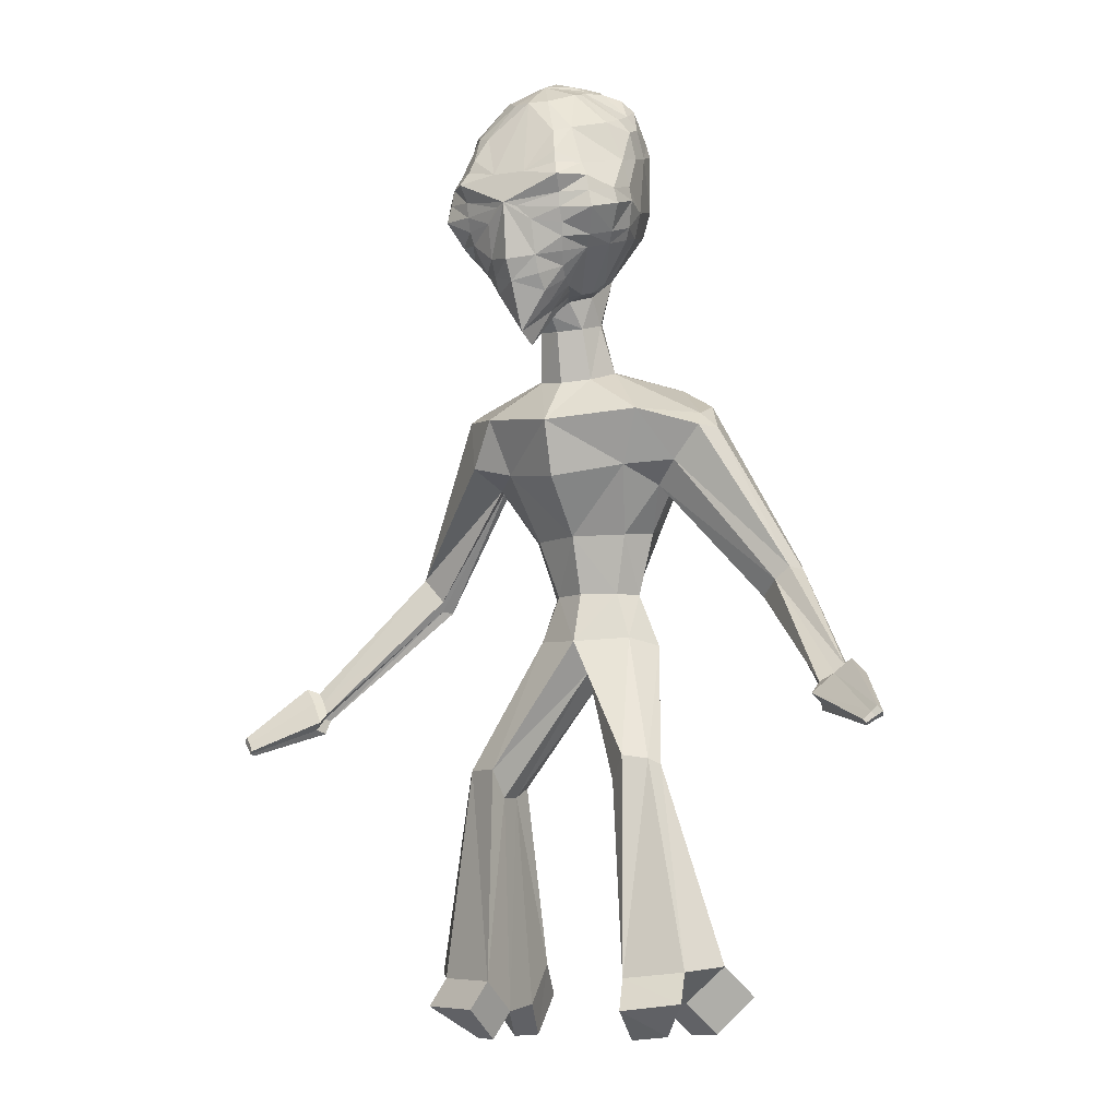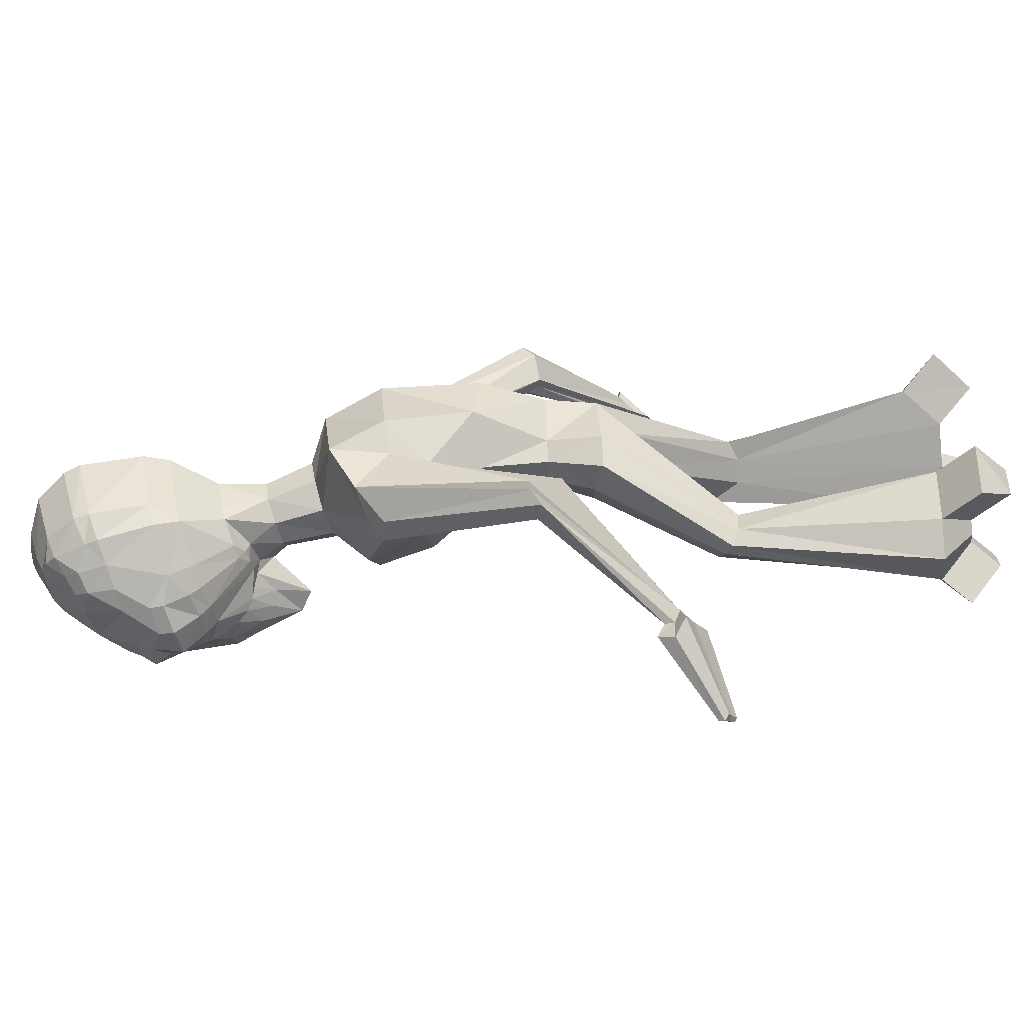
<metadata>
{"format":"obj","ext":"obj","renderer":"f3d","projection":"perspective","resolution":1024,"background":"white","views":[{"elev":-7.5,"azim":-150.4,"up":"+Y"},{"elev":17.4,"azim":-92.4,"up":"+Z"}]}
</metadata>
<code>
o Cube
v -0.582 10.52 -1.347
v -0.9901 10.2 -1.231
v -1.096 10.05 -1.172
v -1.141 9.75 -1.118
v -1.118 9.18 -0.9761
v -1.015 8.92 -0.9048
v -0.6659 8.504 -0.7949
v -0.5586 10.48 -1.454
v -0.9502 10.11 -1.44
v -1.116 9.68 -1.379
v -1.17 9.384 -1.326
v -1.185 9.237 -1.297
v -1.102 8.963 -1.205
v -1.036 8.845 -1.15
v -0.6629 8.456 -0.9441
v -0.5685 8.386 -0.8975
v -0.4448 8.341 -0.8505
v -1.141 9.305 -1.63
v -1.179 9.136 -1.611
v -1.033 8.873 -1.475
v -0.9614 8.763 -1.398
v -0.5417 8.342 -1.021
v -0.7059 10.01 -1.79
v -0.8697 9.566 -1.86
v -0.9466 9.413 -1.884
v -0.9703 9.243 -1.884
v -1.012 9.055 -1.89
v -0.8857 8.802 -1.71
v -0.8016 8.692 -1.616
v -0.4686 8.306 -1.135
v -0.3407 10.39 -1.668
v -0.5364 9.966 -1.894
v -0.6236 9.694 -2.021
v -0.6598 9.55 -2.065
v -0.7182 9.397 -2.142
v -0.6863 9.226 -2.024
v -0.6759 9.065 -2.004
v -0.6734 8.915 -1.94
v -0.6464 8.774 -1.889
v -0.6041 8.63 -1.821
v -0.5613 8.492 -1.722
v -0.5231 8.387 -1.6
v -0.4881 8.334 -1.475
v -0.4336 8.31 -1.348
v -0.3557 8.278 -1.221
v -0.286 8.253 -1.092
v -0.302 9.483 -2.125
v -0.2263 9.101 -2.167
v -0.3684 8.953 -2.079
v -0.3625 8.584 -1.98
v -0.3582 8.396 -1.9
v -0.3692 8.23 -1.777
v -0.3241 8.123 -1.617
v -0.2715 8.087 -1.448
v -0.1385 10.38 -1.743
v -0.1091 9.139 -2.227
v -0.09326 8.535 -2.144
v -0.08749 8.32 -2.021
v -0.0734 7.813 -1.766
v -0.06822 7.701 -1.539
v -0.097 7.984 -1.296
v -0.07504 8.111 -1.13
v 0.06745 9.495 -2.13
v 0.01234 9.107 -2.169
v 0.1643 8.968 -2.085
v 0.1794 8.596 -1.989
v 0.1812 8.411 -1.905
v 0.2038 8.245 -1.785
v 0.1664 8.135 -1.625
v 0.1215 8.097 -1.455
v 0.06429 10.4 -1.672
v 0.278 9.989 -1.902
v 0.3776 9.722 -2.032
v 0.4208 9.58 -2.077
v 0.4862 9.431 -2.155
v 0.4666 9.259 -2.036
v 0.4665 9.097 -2.016
v 0.4761 8.946 -1.954
v 0.4562 8.804 -1.903
v 0.4206 8.658 -1.834
v 0.3859 8.517 -1.736
v 0.3543 8.41 -1.612
v 0.3249 8.355 -1.487
v 0.2738 8.328 -1.359
v 0.1997 8.288 -1.23
v 0.1332 8.262 -1.1
v -0.143 10.66 -1.386
v 0.4467 10.04 -1.802
v 0.6334 9.607 -1.875
v 0.7188 9.46 -1.902
v 0.7522 9.292 -1.902
v 0.804 9.106 -1.91
v 0.6972 8.845 -1.729
v 0.6189 8.731 -1.634
v 0.315 8.326 -1.148
v 0.9247 9.364 -1.652
v 0.9723 9.197 -1.634
v 0.844 8.925 -1.497
v 0.7809 8.811 -1.419
v 0.3903 8.365 -1.036
v 0.2795 10.51 -1.462
v 0.6929 10.16 -1.458
v 0.8828 9.737 -1.401
v 0.9554 9.445 -1.35
v 0.9798 9.298 -1.32
v 0.9129 9.019 -1.228
v 0.8561 8.897 -1.173
v 0.5092 8.486 -0.9623
v 0.415 8.412 -0.9148
v 0.2979 8.359 -0.8652
v 0.3046 10.54 -1.356
v 0.7323 10.25 -1.25
v 0.8486 10.1 -1.193
v 0.9099 9.808 -1.14
v 0.9238 9.238 -0.9982
v 0.8366 8.971 -0.928
v 0.5118 8.535 -0.8138
v 0.2928 10.59 -1.251
v 0.7235 10.34 -1.039
v 0.822 10.19 -0.9713
v 0.8777 9.889 -0.8745
v 0.2544 10.64 -1.156
v 0.4205 10.61 -1.051
v 0.5938 10.56 -0.9307
v 0.6978 10.45 -0.827
v 0.7886 10.11 -0.67
v 0.8183 9.979 -0.609
v 0.7779 9.378 -0.4712
v 0.7022 9.097 -0.4647
v 0.386 8.623 -0.5529
v 0.06648 10.7 -1.197
v 0.1855 10.7 -1.08
v 0.3198 10.68 -0.9426
v 0.5314 10.53 -0.6651
v 0.6516 10.23 -0.4163
v 0.6468 10.07 -0.3664
v 0.5837 9.425 -0.3019
v 0.5113 9.138 -0.3336
v 0.2848 8.655 -0.4588
v -0.1443 10.77 -1.137
v -0.1434 10.78 -0.9795
v -0.1412 10.77 -0.8022
v -0.134 10.67 -0.4091
v -0.1234 10.37 -0.1132
v -0.1162 10.19 -0.02676
v -0.09464 9.498 0.06216
v -0.08511 9.206 0.005457
v -0.07337 8.688 -0.2726
v -0.3497 10.69 -1.193
v -0.4656 10.68 -1.073
v -0.5969 10.65 -0.9335
v -0.7949 10.49 -0.6515
v -0.8858 10.18 -0.4035
v -0.8755 10.02 -0.3511
v -0.7767 9.388 -0.2856
v -0.6861 9.105 -0.3183
v -0.4328 8.636 -0.4477
v -0.5328 10.62 -1.148
v -0.6945 10.58 -1.04
v -0.8612 10.52 -0.9165
v -0.9568 10.4 -0.8107
v -1.026 10.06 -0.6505
v -1.044 9.924 -0.5896
v -0.9687 9.329 -0.4528
v -0.8776 9.054 -0.4446
v -0.5359 8.599 -0.5379
v -0.5697 10.56 -1.242
v -0.9821 10.29 -1.021
v -1.071 10.14 -0.951
v -1.105 9.832 -0.8537
v -0.06882 7.399 -0.8949
v -0.07743 7.958 -0.9944
v 0.2464 7.441 -0.7876
v 0.1851 7.993 -0.903
v 0.3874 7.536 -0.4987
v 0.3026 8.07 -0.6603
v 0.2723 7.627 -0.1976
v 0.2062 8.145 -0.4077
v -0.03209 7.662 -0.06098
v -0.04832 8.173 -0.2927
v -0.346 7.62 -0.1674
v -0.3121 8.138 -0.3829
v -0.5182 7.536 -0.4543
v -0.4303 8.06 -0.6262
v -0.3725 7.434 -0.7577
v -0.3331 7.986 -0.8795
v -0.05685 6.928 -1.247
v 0.8489 7.06 -0.9178
v 1.274 7.222 -0.4047
v 0.8628 7.4 0.07433
v -0.03107 7.501 0.4448
v -0.9629 7.436 0.3652
v -1.489 7.03 -0.2699
v -0.9985 7.033 -0.8742
v -0.03098 6.327 -1.05
v 0.6863 6.434 -0.7276
v 0.6947 6.709 0.3277
v -0.01593 6.881 0.7793
v -0.7815 6.846 0.6206
v -2.409 5.359 0.3293
v -0.7357 6.459 -0.6727
v -0.006861 5.717 -0.5223
v 0.5593 5.712 -0.2786
v 0.7843 5.756 0.07852
v 0.5605 5.76 0.3757
v -0.004205 5.794 0.8259
v -0.5267 5.893 0.6425
v -0.7153 5.774 0.07198
v -0.5395 5.731 -0.2867
v -0.007001 5.082 -0.3414
v 0.3674 5.082 -0.1733
v 0.5228 5.079 0.05825
v 0.3707 5.082 0.2561
v -0.006793 5.084 0.6279
v -0.3837 5.086 0.2675
v -0.5388 5.079 0.07119
v -0.3845 5.082 -0.1743
v -0.009029 4.539 -0.5075
v 0.5403 4.569 -0.2439
v 0.7578 4.517 0.0881
v 0.5384 4.507 0.3584
v -0.007001 4.52 0.5824
v -0.5517 4.501 0.357
v -0.7777 4.498 0.08794
v -0.5674 4.576 -0.2376
v -0.006514 4.21 -0.1631
v -0.007001 4.21 0.2351
v -0.8101 3.024 -0.4748
v -1.077 3.064 -0.5493
v -1.194 3.133 -0.6973
v -1.102 3.194 -0.8207
v -0.8457 3.232 -0.9402
v -0.6667 2.958 -0.5991
v -0.6491 2.967 -0.7843
v -1.139 0.9593 0.08441
v -1.708 0.996 -0.2629
v -1.909 0.991 -0.6415
v -1.602 0.9352 -0.9726
v -0.958 0.8675 -1.152
v -0.9388 0.564 -0.2476
v -1.325 0.5945 -0.4017
v -1.397 0.5928 -0.5388
v -1.286 0.5726 -0.6587
v -0.8731 0.5265 -0.6868
v -1.463 7.16 0.09152
v -1.683 6.858 -0.2255
v -1.564 6.865 -0.4702
v -0.9966 6.8 0.3197
v -1.239 6.505 -0.429
v -1.008 6.379 0.2127
v -1.044 6.239 -0.0977
v -0.964 6.261 -0.2584
v -2.505 5.259 0.1961
v -2.418 5.289 0.01437
v -1.926 5.372 0.2781
v -2.253 5.152 -0.00943
v -2.043 5.027 0.3302
v -2.103 4.965 0.2469
v -2.049 4.984 0.1325
v -3.385 3.935 -0.636
v -3.443 3.992 -0.7407
v -3.393 4.09 -0.7746
v -3.272 3.901 -0.7142
v -3.288 4.025 -0.8256
v -3.146 3.832 -0.8212
v -3.188 3.851 -0.8811
v -3.149 3.932 -0.9091
v 1.285 7.107 -0.5988
v 1.486 7.115 -0.3038
v 1.281 7.259 -0.2017
v 1.171 6.551 -0.7144
v 3.486 4.081 -0.4418
v 1.18 6.794 0.1423
v 1.093 6.351 -0.2305
v 1.13 6.407 -0.06649
v 1.091 6.445 0.01857
v 2.526 5.425 0.3685
v 2.591 5.252 0.4715
v 2.47 5.218 0.6272
v 2.38 5.43 0.1477
v 2.287 5.086 0.5766
v 2.137 5.163 0.156
v 2.178 5.054 0.2209
v 2.102 5.033 0.3189
v 3.573 3.999 -0.3826
v 3.525 3.959 -0.2742
v 3.403 3.973 -0.4731
v 4.191 3.557 -0.9136
v 3.434 3.877 -0.34
v 3.306 3.829 -0.5335
v 3.361 3.778 -0.4961
v 3.33 3.753 -0.4279
v 0.8419 3.113 -0.8346
v 1.22 3.113 -0.6536
v 1.369 3.034 -0.4431
v 1.207 2.997 -0.2464
v 0.816 2.923 -0.1149
v 0.8271 2.805 -0.6025
v 0.8307 2.815 -0.3309
v 0.8414 0.7895 -0.9284
v 1.549 0.7984 -0.6537
v 1.849 0.8339 -0.2344
v 1.567 0.8834 0.1603
v 0.8764 0.9328 0.4515
v 0.8406 0.4429 -0.4404
v 1.097 0.4461 -0.3409
v 1.205 0.459 -0.1891
v 1.103 0.4769 -0.04616
v 0.8522 0.4956 0.06343
v -3.57 3.9 -0.6379
v -3.64 4.007 -0.8176
v -3.497 4.169 -0.867
v -3.393 3.801 -0.7586
v 3.609 4.134 -0.5134
v -3.329 4.014 -0.9399
v -3.181 3.637 -0.9263
v -3.225 3.7 -1.038
v -3.132 3.805 -1.07
v -4.075 3.521 -1.459
v -4.098 3.558 -1.523
v -4.042 3.617 -1.54
v -4.011 3.481 -1.501
v -4.029 3.511 -1.552
v -3.985 3.558 -1.566
v -3.936 3.42 -1.56
v -3.95 3.444 -1.6
v -3.915 3.481 -1.611
v 3.751 4.001 -0.4167
v 3.672 3.935 -0.2398
v 3.474 3.959 -0.5645
v -1.683 0.6189 -1.219
v 3.523 3.801 -0.3471
v 3.315 3.724 -0.6629
v 3.405 3.64 -0.602
v 3.355 3.598 -0.4906
v 4.249 3.503 -0.8744
v 4.217 3.476 -0.8028
v 4.136 3.486 -0.9343
v 4.182 3.443 -0.9032
v 4.157 3.422 -0.8463
v 4.072 3.391 -0.9742
v 4.108 3.357 -0.9495
v 4.088 3.34 -0.9044
v -1.039 0.5392 -1.376
v -1.367 0.2562 -0.9055
v -0.9538 0.2101 -0.9337
v 0.9871 0.4814 -1.048
v 1.694 0.4903 -0.7738
v 0.9863 0.1348 -0.5604
v 1.242 0.138 -0.4609
v -1.345 0.6058 0.428
v -1.913 0.6424 0.08076
v -1.144 0.2105 0.09598
v -1.53 0.241 -0.05812
v 1.711 0.5219 0.5501
v 1.017 0.5734 0.8528
v 1.247 0.1154 0.3436
v 0.9955 0.1341 0.4532
f 10 11 4
f 11 12 5
f 12 19 20
f 12 11 18
f 26 18 25
f 100 108 109
f 13 20 21
f 18 10 24
f 30 22 21
f 15 22 16
f 6 14 15
f 19 18 26
f 21 20 28
f 62 172 186
f 29 28 39
f 38 28 27
f 25 35 36
f 45 30 44
f 23 32 33
f 41 29 40
f 72 73 63
f 43 29 42
f 79 78 93
f 26 36 37
f 17 22 46
f 24 34 35
f 44 30 43
f 73 72 88
f 29 41 42
f 17 46 186
f 38 49 39
f 43 53 54
f 41 51 52
f 65 79 66
f 37 48 49
f 40 39 50
f 42 52 53
f 41 40 50
f 66 79 80
f 39 28 38
f 50 57 58
f 65 56 64
f 174 86 110
f 76 77 64
f 54 53 59
f 57 50 56
f 79 65 78
f 36 56 48
f 52 58 59
f 35 34 47
f 62 60 85
f 63 47 55
f 57 66 67
f 48 56 49
f 73 74 63
f 45 60 62
f 75 76 56
f 59 69 70
f 55 72 63
f 47 32 55
f 66 57 56
f 50 39 49
f 68 67 81
f 55 32 31
f 56 65 66
f 65 64 77
f 37 38 27
f 54 60 45
f 33 47 34
f 69 68 82
f 55 71 72
f 66 80 81
f 55 31 87
f 56 50 49
f 63 74 75
f 85 60 70
f 36 35 56
f 70 69 83
f 56 47 63
f 77 76 91
f 75 74 89
f 84 83 95
f 74 73 89
f 82 81 94
f 88 71 101
f 79 93 94
f 77 92 78
f 76 75 90
f 85 84 95
f 34 24 33
f 80 94 81
f 33 32 47
f 8 31 23
f 83 82 94
f 93 78 92
f 92 97 98
f 91 96 97
f 91 90 96
f 110 109 130
f 93 98 99
f 20 19 27
f 96 89 103
f 99 100 95
f 6 5 13
f 103 114 104
f 108 100 99
f 32 23 31
f 12 13 5
f 96 104 105
f 110 86 100
f 72 71 88
f 99 98 106
f 106 115 116
f 121 114 113
f 108 107 116
f 98 97 105
f 113 102 112
f 115 114 121
f 115 121 128
f 120 119 125
f 112 119 120
f 167 1 2
f 126 127 121
f 122 123 118
f 118 123 119
f 122 132 133
f 165 156 155
f 94 95 83
f 126 135 136
f 149 158 150
f 128 137 138
f 127 136 137
f 136 145 146
f 150 151 142
f 149 150 141
f 133 142 143
f 131 140 141
f 155 156 147
f 135 144 145
f 148 157 182
f 143 142 151
f 132 141 142
f 137 146 147
f 146 145 154
f 149 87 158
f 154 153 162
f 87 131 122
f 163 164 155
f 151 150 158
f 168 161 160
f 124 119 123
f 3 4 170
f 168 160 159
f 125 119 124
f 163 170 164
f 127 128 121
f 101 71 87
f 71 55 87
f 31 8 87
f 111 87 118
f 167 158 87
f 30 29 43
f 131 132 122
f 122 118 87
f 101 87 111
f 165 164 5
f 167 87 1
f 1 8 9
f 118 119 112
f 129 116 115
f 8 1 87
f 4 5 170
f 164 170 5
f 116 129 130
f 169 168 2
f 111 112 102
f 7 166 165
f 172 174 173
f 174 176 175
f 176 178 177
f 178 180 179
f 179 180 182
f 182 184 183
f 186 172 171
f 184 186 185
f 185 171 187
f 138 147 148
f 139 148 180
f 156 157 148
f 130 129 138
f 166 157 156
f 182 157 166
f 182 166 184
f 139 178 130
f 178 176 130
f 145 144 153
f 144 135 134
f 144 143 152
f 153 152 161
f 135 126 125
f 125 124 134
f 124 123 134
f 123 133 134
f 161 152 160
f 160 152 159
f 152 151 159
f 149 140 87
f 131 87 140
f 106 105 115
f 104 114 115
f 15 14 21
f 103 89 88
f 10 9 23
f 62 86 174
f 117 130 109
f 130 176 110
f 16 17 166
f 16 166 7
f 184 166 17
f 125 126 120
f 2 9 3
f 10 4 3
f 169 161 168
f 161 169 162
f 162 169 170
f 113 114 103
f 168 159 167
f 158 167 159
f 58 68 59
f 187 195 201
f 183 185 194
f 183 193 192
f 181 192 191
f 177 179 191
f 175 177 190
f 175 189 188
f 173 188 187
f 201 195 202
f 208 207 250
f 208 251 252
f 191 192 199
f 191 198 197
f 204 203 274
f 204 275 276
f 187 188 196
f 202 210 217
f 201 209 252
f 199 248 250
f 198 199 207
f 197 198 206
f 197 205 276
f 196 271 274
f 196 203 202
f 217 210 218
f 209 217 216
f 208 216 215
f 207 215 214
f 205 206 214
f 205 213 212
f 203 204 212
f 202 203 211
f 216 217 225
f 216 224 223
f 215 223 222
f 213 214 222
f 212 213 221
f 212 220 219
f 211 219 218
f 299 227 226
f 226 234 232
f 227 222 228
f 226 218 293
f 227 299 297
f 240 241 243
f 234 244 239
f 233 228 235
f 225 218 232
f 224 225 231
f 224 230 229
f 223 229 228
f 239 244 346
f 238 243 242
f 236 237 242
f 235 351 353
f 244 234 233
f 231 232 239
f 230 231 238
f 229 230 237
f 229 236 235
f 233 234 226
f 251 250 257
f 251 258 259
f 252 259 256
f 250 248 255
f 192 245 248
f 194 201 249
f 193 194 247
f 193 246 245
f 258 257 265
f 258 266 267
f 256 259 267
f 257 255 263
f 245 200 255
f 249 256 254
f 246 247 254
f 246 253 200
f 266 265 316
f 266 317 318
f 267 318 315
f 265 263 313
f 200 260 263
f 256 264 262
f 253 254 262
f 253 261 260
f 275 274 282
f 275 283 284
f 276 284 281
f 274 271 280
f 188 268 271
f 190 197 273
f 189 190 270
f 189 269 268
f 283 282 290
f 283 291 292
f 284 292 289
f 282 280 287
f 268 277 280
f 273 281 279
f 269 270 279
f 269 278 277
f 291 290 333
f 291 334 335
f 292 335 332
f 290 287 330
f 280 277 272
f 281 289 286
f 278 279 286
f 278 285 272
f 298 293 300
f 299 309 304
f 308 305 306
f 299 298 305
f 221 222 297
f 220 221 296
f 220 295 294
f 219 294 293
f 308 303 355
f 303 308 307
f 301 302 307
f 306 350 348
f 297 304 303
f 296 303 302
f 295 302 301
f 294 301 300
f 317 316 325
f 317 326 327
f 318 327 324
f 316 313 322
f 260 310 313
f 262 264 315
f 261 262 312
f 261 311 310
f 321 324 323
f 319 320 323
f 324 327 326
f 322 323 326
f 313 310 319
f 315 324 321
f 311 312 321
f 311 320 319
f 334 333 341
f 334 342 343
f 335 343 340
f 333 330 338
f 272 314 330
f 286 289 332
f 285 286 329
f 285 328 314
f 337 340 339
f 288 336 339
f 340 343 342
f 338 339 342
f 330 314 288
f 332 340 337
f 328 329 337
f 328 336 288
f 344 346 345
f 243 238 331
f 243 345 346
f 239 344 331
f 347 348 350
f 305 300 347
f 306 305 349
f 301 348 347
f 351 352 354
f 241 354 352
f 241 240 353
f 235 236 352
f 356 358 357
f 304 309 358
f 308 357 358
f 304 356 355
f 4 11 5
f 13 12 20
f 19 12 18
f 14 13 21
f 10 18 11
f 18 24 25
f 29 30 21
f 7 6 15
f 27 19 26
f 29 21 28
f 46 62 186
f 40 29 39
f 26 25 36
f 24 23 33
f 27 26 37
f 22 17 16
f 30 45 46
f 46 22 30
f 25 24 35
f 89 73 88
f 184 17 186
f 44 43 54
f 42 41 52
f 38 37 49
f 43 42 53
f 51 41 50
f 51 50 58
f 176 174 110
f 56 76 64
f 60 54 59
f 37 36 48
f 58 52 51
f 52 59 53
f 56 35 47
f 86 62 85
f 58 57 67
f 46 45 62
f 60 59 70
f 82 68 81
f 78 65 77
f 44 54 45
f 83 69 82
f 67 66 81
f 56 63 75
f 84 85 70
f 84 70 83
f 92 77 91
f 90 75 89
f 102 88 101
f 80 79 94
f 91 76 90
f 9 8 23
f 93 92 98
f 92 91 97
f 94 93 99
f 28 20 27
f 89 96 90
f 96 103 104
f 94 99 95
f 14 6 13
f 107 108 99
f 97 96 105
f 100 109 110
f 86 95 100
f 95 86 85
f 107 99 106
f 107 106 116
f 120 121 113
f 117 108 116
f 106 98 105
f 113 112 120
f 168 167 2
f 120 126 121
f 123 122 133
f 164 165 155
f 127 126 136
f 129 128 138
f 128 127 137
f 137 136 146
f 141 150 142
f 140 149 141
f 134 133 143
f 132 131 141
f 146 155 147
f 136 135 145
f 180 148 182
f 152 143 151
f 133 132 142
f 138 137 147
f 155 146 154
f 163 154 162
f 154 163 155
f 159 151 158
f 169 3 170
f 6 165 5
f 2 1 9
f 111 118 112
f 128 129 115
f 117 116 130
f 3 169 2
f 101 111 102
f 6 7 165
f 171 172 173
f 173 174 175
f 175 176 177
f 177 178 179
f 181 179 182
f 181 182 183
f 185 186 171
f 183 184 185
f 194 185 187
f 139 138 148
f 178 139 180
f 147 156 148
f 139 130 138
f 165 166 156
f 154 145 153
f 143 144 134
f 153 144 152
f 162 153 161
f 134 135 125
f 105 104 115
f 22 15 21
f 102 103 88
f 24 10 23
f 172 62 174
f 108 117 109
f 15 16 7
f 9 10 3
f 163 162 170
f 102 113 103
f 68 58 67
f 68 69 59
f 194 187 201
f 193 183 194
f 181 183 192
f 179 181 191
f 190 177 191
f 189 175 190
f 173 175 188
f 171 173 187
f 209 201 202
f 251 208 250
f 209 208 252
f 198 191 199
f 190 191 197
f 275 204 274
f 205 204 276
f 195 187 196
f 209 202 217
f 249 201 252
f 207 199 250
f 206 198 207
f 205 197 206
f 273 197 276
f 203 196 274
f 195 196 202
f 225 217 218
f 208 209 216
f 207 208 215
f 206 207 214
f 213 205 214
f 204 205 212
f 211 203 212
f 210 202 211
f 224 216 225
f 215 216 223
f 214 215 222
f 221 213 222
f 220 212 221
f 211 212 219
f 210 211 218
f 298 299 226
f 218 226 232
f 233 227 228
f 298 226 293
f 222 227 297
f 243 244 240
f 241 242 243
f 232 234 239
f 240 233 235
f 231 225 232
f 230 224 231
f 223 224 229
f 222 223 228
f 344 239 346
f 237 238 242
f 241 236 242
f 240 235 353
f 240 244 233
f 238 231 239
f 237 230 238
f 236 229 237
f 228 229 235
f 227 233 226
f 258 251 257
f 252 251 259
f 249 252 256
f 257 250 255
f 199 192 248
f 247 194 249
f 246 193 247
f 192 193 245
f 266 258 265
f 259 258 267
f 264 256 267
f 265 257 263
f 248 245 255
f 247 249 254
f 253 246 254
f 245 246 200
f 317 266 316
f 267 266 318
f 264 267 315
f 316 265 313
f 255 200 263
f 254 256 262
f 261 253 262
f 200 253 260
f 283 275 282
f 276 275 284
f 273 276 281
f 282 274 280
f 196 188 271
f 270 190 273
f 269 189 270
f 188 189 268
f 291 283 290
f 284 283 292
f 281 284 289
f 290 282 287
f 271 268 280
f 270 273 279
f 278 269 279
f 268 269 277
f 334 291 333
f 292 291 335
f 289 292 332
f 333 290 330
f 287 280 272
f 279 281 286
f 285 278 286
f 277 278 272
f 305 298 300
f 297 299 304
f 305 308 309
f 308 306 307
f 309 299 305
f 296 221 297
f 295 220 296
f 219 220 294
f 218 219 293
f 357 308 355
f 302 303 307
f 306 301 307
f 301 306 348
f 296 297 303
f 295 296 302
f 294 295 301
f 293 294 300
f 326 317 325
f 318 317 327
f 315 318 324
f 325 316 322
f 263 260 313
f 312 262 315
f 311 261 312
f 260 261 310
f 320 321 323
f 322 319 323
f 323 324 326
f 325 322 326
f 322 313 319
f 312 315 321
f 320 311 321
f 310 311 319
f 342 334 341
f 335 334 343
f 332 335 340
f 341 333 338
f 287 272 330
f 329 286 332
f 328 285 329
f 272 285 314
f 336 337 339
f 338 288 339
f 339 340 342
f 341 338 342
f 338 330 288
f 329 332 337
f 336 328 337
f 314 328 288
f 331 344 345
f 345 243 331
f 244 243 346
f 238 239 331
f 349 347 350
f 349 305 347
f 350 306 349
f 300 301 347
f 353 351 354
f 236 241 352
f 354 241 353
f 351 235 352
f 355 356 357
f 356 304 358
f 309 308 358
f 303 304 355

</code>
